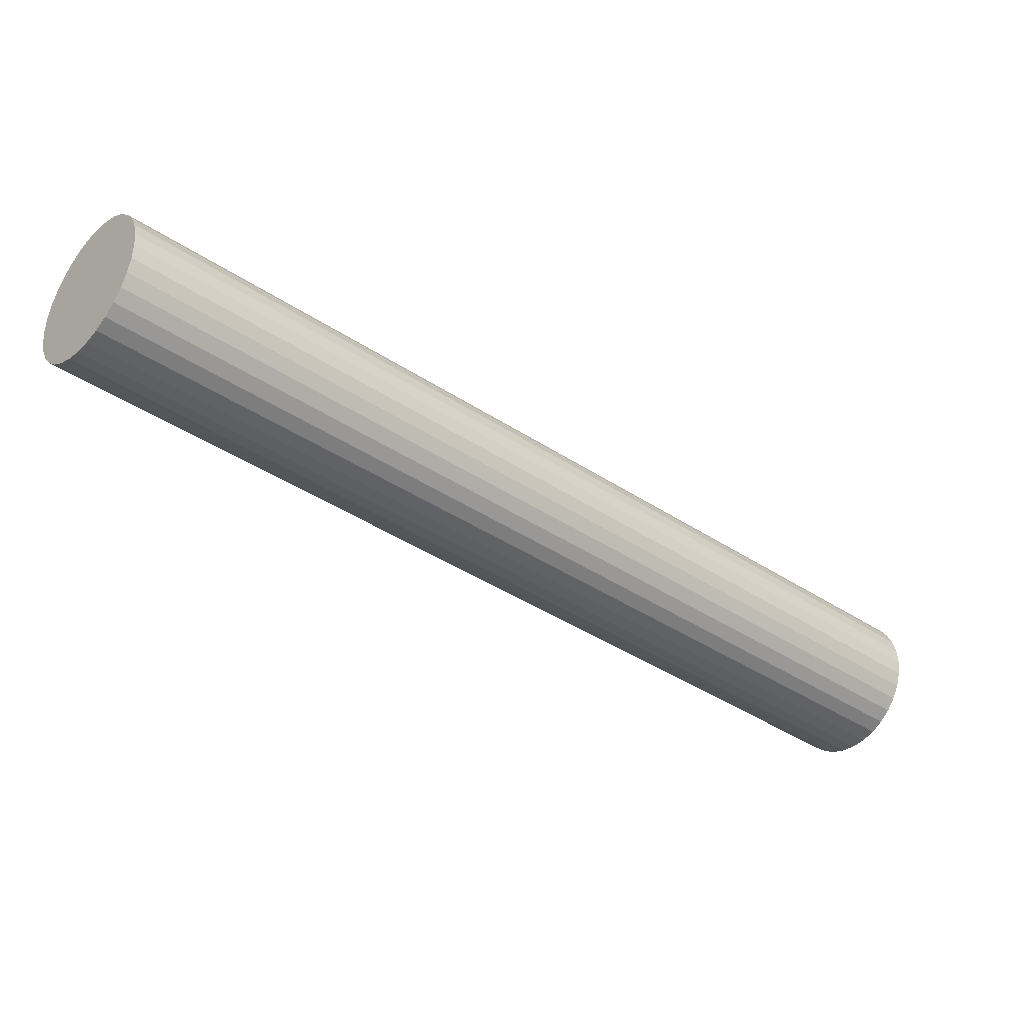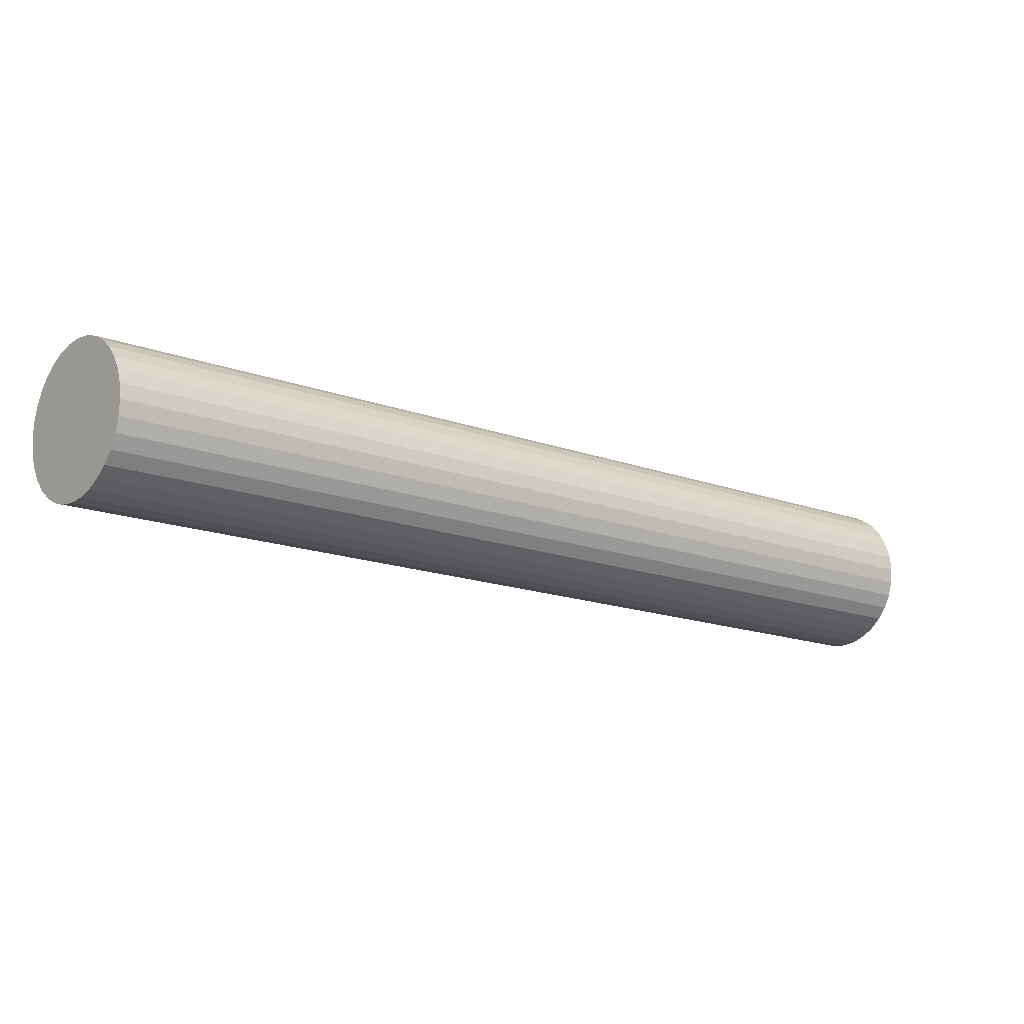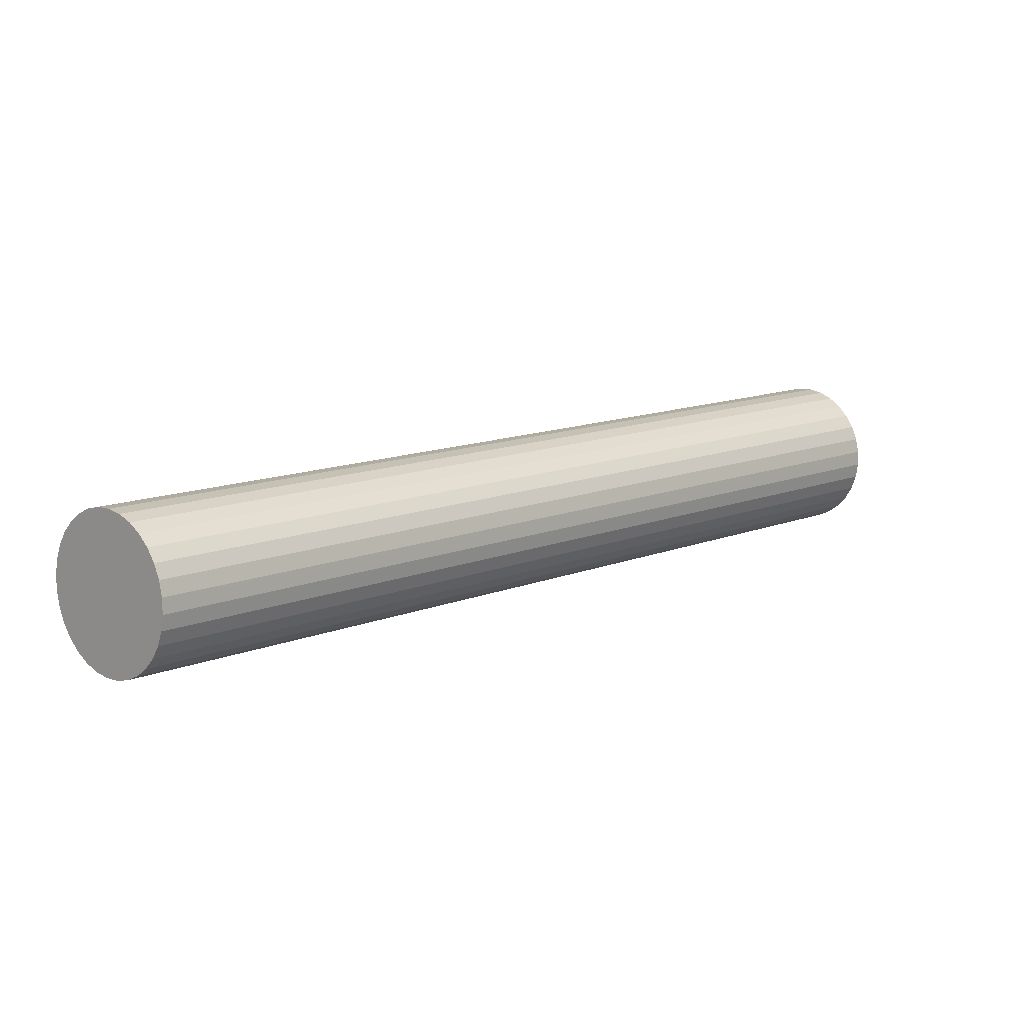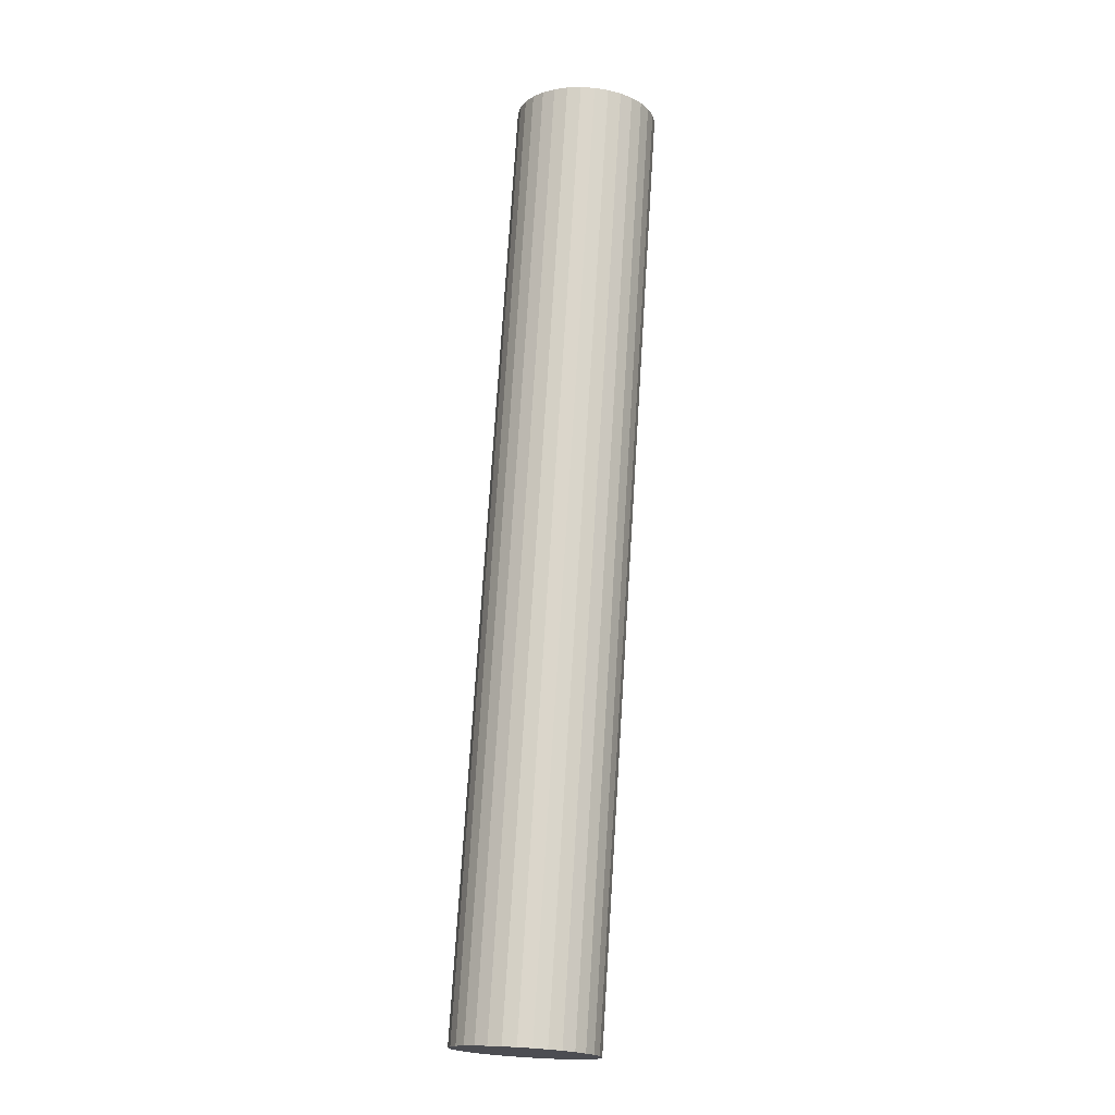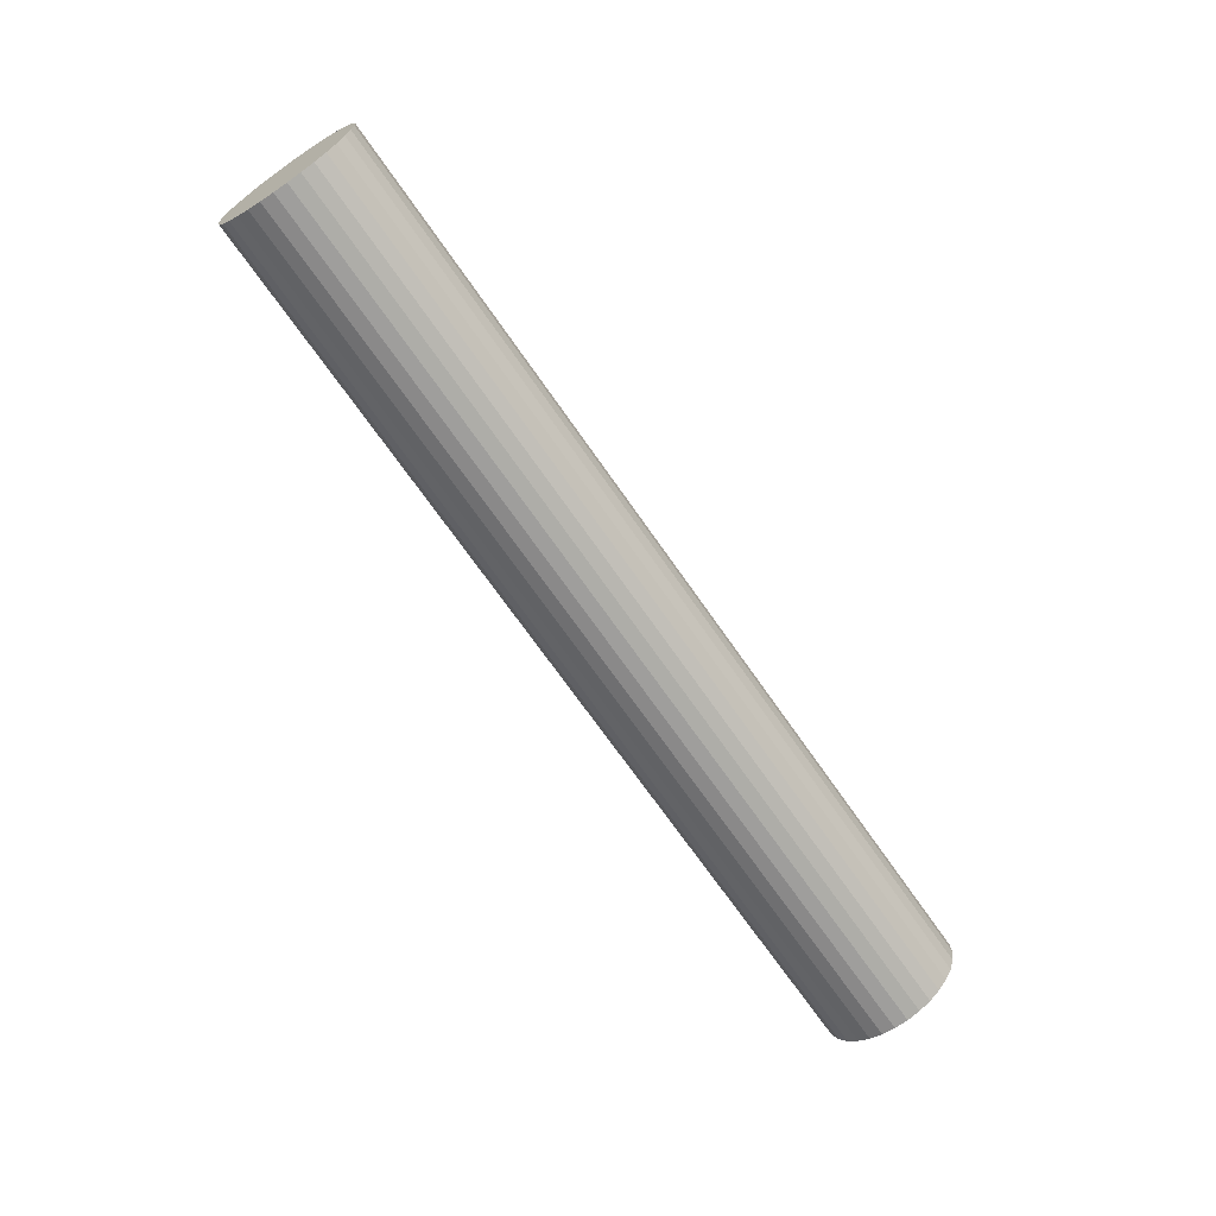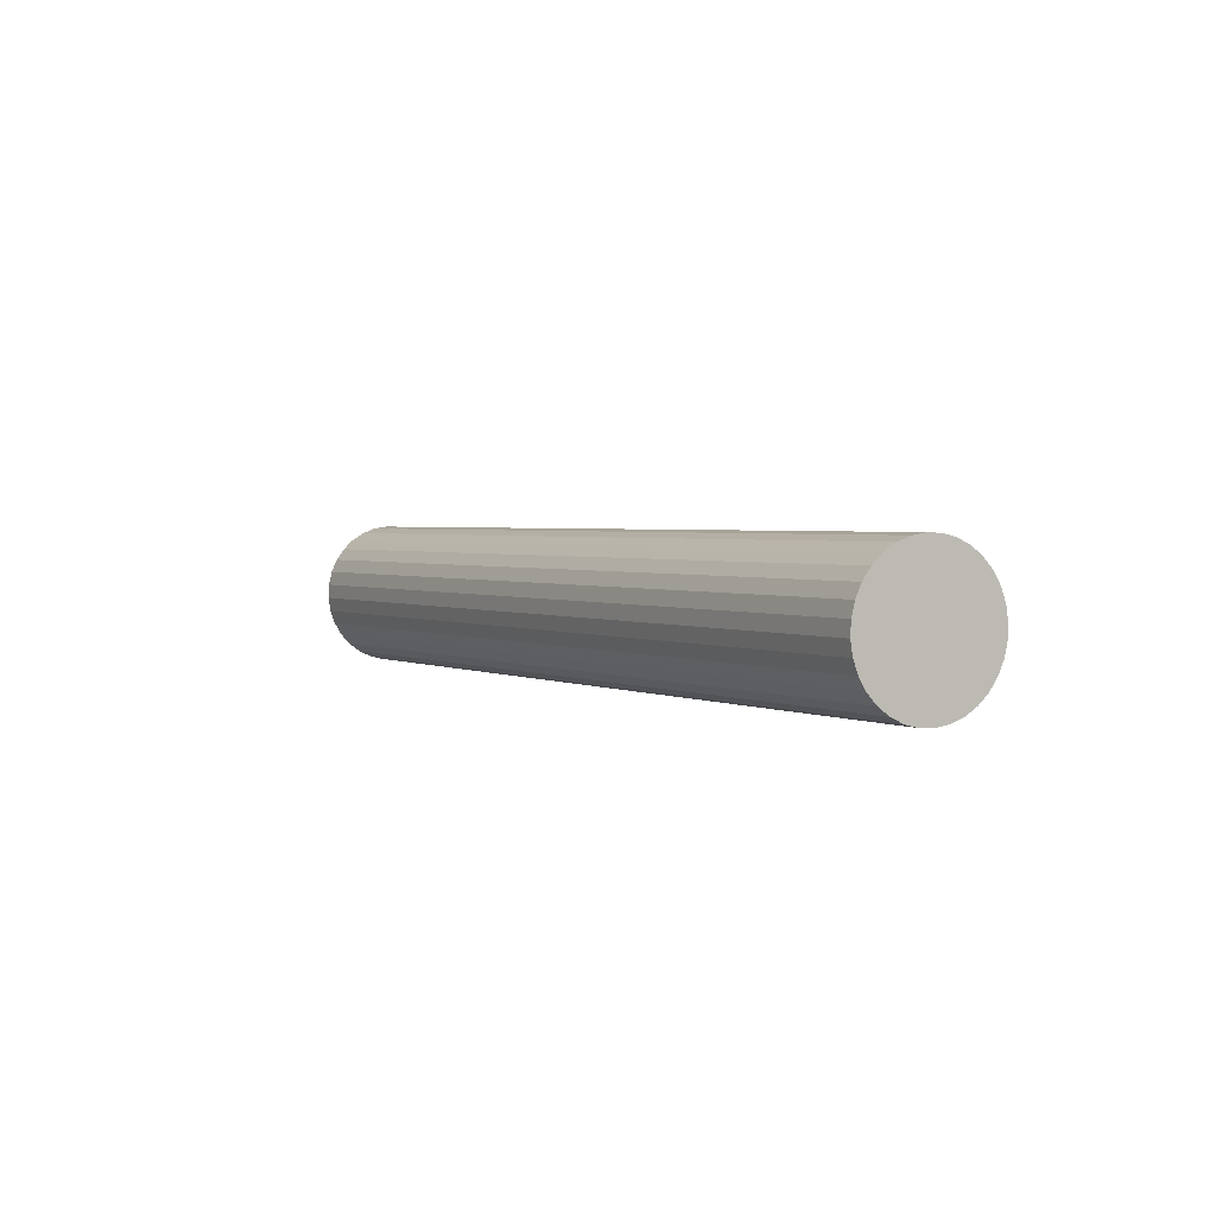
<metadata>
{"format":"obj","ext":"obj","renderer":"f3d","projection":"perspective","resolution":1024,"background":"white","views":[{"elev":61.8,"azim":-82.6,"up":"+Z"},{"elev":66.7,"azim":-98.4,"up":"+Z"},{"elev":-51.1,"azim":63.0,"up":"+Z"},{"elev":23.5,"azim":-173.5,"up":"+Y"},{"elev":43.1,"azim":119.0,"up":"+Y"},{"elev":-59.4,"azim":130.9,"up":"+Y"}]}
</metadata>
<code>
o Cylinder.003
v 0.1118 0.5946 2.389
v 0.1318 2.127 3.675
v 0.1089 0.5758 2.412
v 0.1289 2.108 3.697
v 0.1004 0.5578 2.433
v 0.1204 2.09 3.719
v 0.08653 0.5412 2.453
v 0.1065 2.073 3.739
v 0.06788 0.5267 2.471
v 0.08788 2.059 3.756
v 0.04515 0.5149 2.485
v 0.06515 2.047 3.771
v 0.01922 0.5062 2.496
v 0.03922 2.038 3.781
v -0.008918 0.5009 2.503
v 0.01108 2.033 3.788
v -0.03818 0.4993 2.505
v -0.01818 2.031 3.791
v -0.06744 0.5014 2.503
v -0.04744 2.033 3.789
v -0.09558 0.5071 2.497
v -0.07558 2.039 3.782
v -0.1215 0.5162 2.486
v -0.1015 2.048 3.772
v -0.1442 0.5283 2.472
v -0.1242 2.06 3.758
v -0.1629 0.5431 2.455
v -0.1429 2.075 3.74
v -0.1768 0.5599 2.435
v -0.1568 2.092 3.721
v -0.1853 0.578 2.414
v -0.1653 2.11 3.699
v -0.1882 0.5969 2.391
v -0.1682 2.129 3.677
v -0.1853 0.6156 2.369
v -0.1653 2.148 3.654
v -0.1768 0.6337 2.347
v -0.1568 2.166 3.633
v -0.1629 0.6502 2.327
v -0.1429 2.182 3.613
v -0.1442 0.6647 2.31
v -0.1242 2.197 3.595
v -0.1215 0.6765 2.295
v -0.1015 2.209 3.581
v -0.09558 0.6852 2.284
v -0.07558 2.217 3.57
v -0.06744 0.6905 2.278
v -0.04744 2.223 3.563
v -0.03818 0.6921 2.275
v -0.01818 2.224 3.561
v -0.008918 0.6901 2.277
v 0.01108 2.222 3.563
v 0.01922 0.6844 2.284
v 0.03922 2.216 3.569
v 0.04515 0.6752 2.294
v 0.06515 2.207 3.58
v 0.06788 0.6631 2.308
v 0.08788 2.195 3.594
v 0.08653 0.6483 2.326
v 0.1065 2.18 3.611
v 0.1004 0.6315 2.345
v 0.1204 2.164 3.631
v 0.1089 0.6134 2.367
v 0.1289 2.145 3.652
f 1 2 4
f 3 4 6
f 5 6 8
f 8 10 9
f 9 10 12
f 12 14 13
f 13 14 16
f 16 18 17
f 18 20 19
f 19 20 22
f 21 22 24
f 23 24 26
f 26 28 27
f 28 30 29
f 29 30 32
f 31 32 34
f 33 34 36
f 35 36 38
f 38 40 39
f 39 40 42
f 41 42 44
f 43 44 46
f 46 48 47
f 47 48 50
f 49 50 52
f 52 54 53
f 54 56 55
f 55 56 58
f 57 58 60
f 60 62 61
f 38 22 54
f 64 2 1
f 62 64 63
f 31 47 15
f 3 1 4
f 5 3 6
f 7 5 8
f 7 8 9
f 11 9 12
f 11 12 13
f 15 13 16
f 15 16 17
f 17 18 19
f 21 19 22
f 23 21 24
f 25 23 26
f 25 26 27
f 27 28 29
f 31 29 32
f 33 31 34
f 35 33 36
f 37 35 38
f 37 38 39
f 41 39 42
f 43 41 44
f 45 43 46
f 45 46 47
f 49 47 50
f 51 49 52
f 51 52 53
f 53 54 55
f 57 55 58
f 59 57 60
f 59 60 61
f 6 4 2
f 2 64 6
f 62 60 58
f 58 56 62
f 54 52 50
f 50 48 46
f 46 44 38
f 42 40 38
f 38 36 34
f 34 32 38
f 30 28 26
f 26 24 30
f 22 20 18
f 18 16 14
f 14 12 6
f 10 8 6
f 6 64 62
f 62 56 54
f 54 50 38
f 44 42 38
f 38 32 30
f 30 24 22
f 22 18 6
f 12 10 6
f 6 62 54
f 50 46 38
f 38 30 22
f 18 14 6
f 6 54 22
f 63 64 1
f 61 62 63
f 63 1 3
f 3 5 7
f 7 9 11
f 11 13 7
f 15 17 23
f 19 21 23
f 23 25 27
f 27 29 31
f 31 33 35
f 35 37 39
f 39 41 47
f 43 45 47
f 47 49 51
f 51 53 47
f 55 57 59
f 59 61 63
f 63 3 15
f 7 13 15
f 17 19 23
f 23 27 15
f 31 35 47
f 41 43 47
f 47 53 55
f 55 59 47
f 3 7 15
f 15 27 31
f 35 39 47
f 47 59 63
f 63 15 47

</code>
